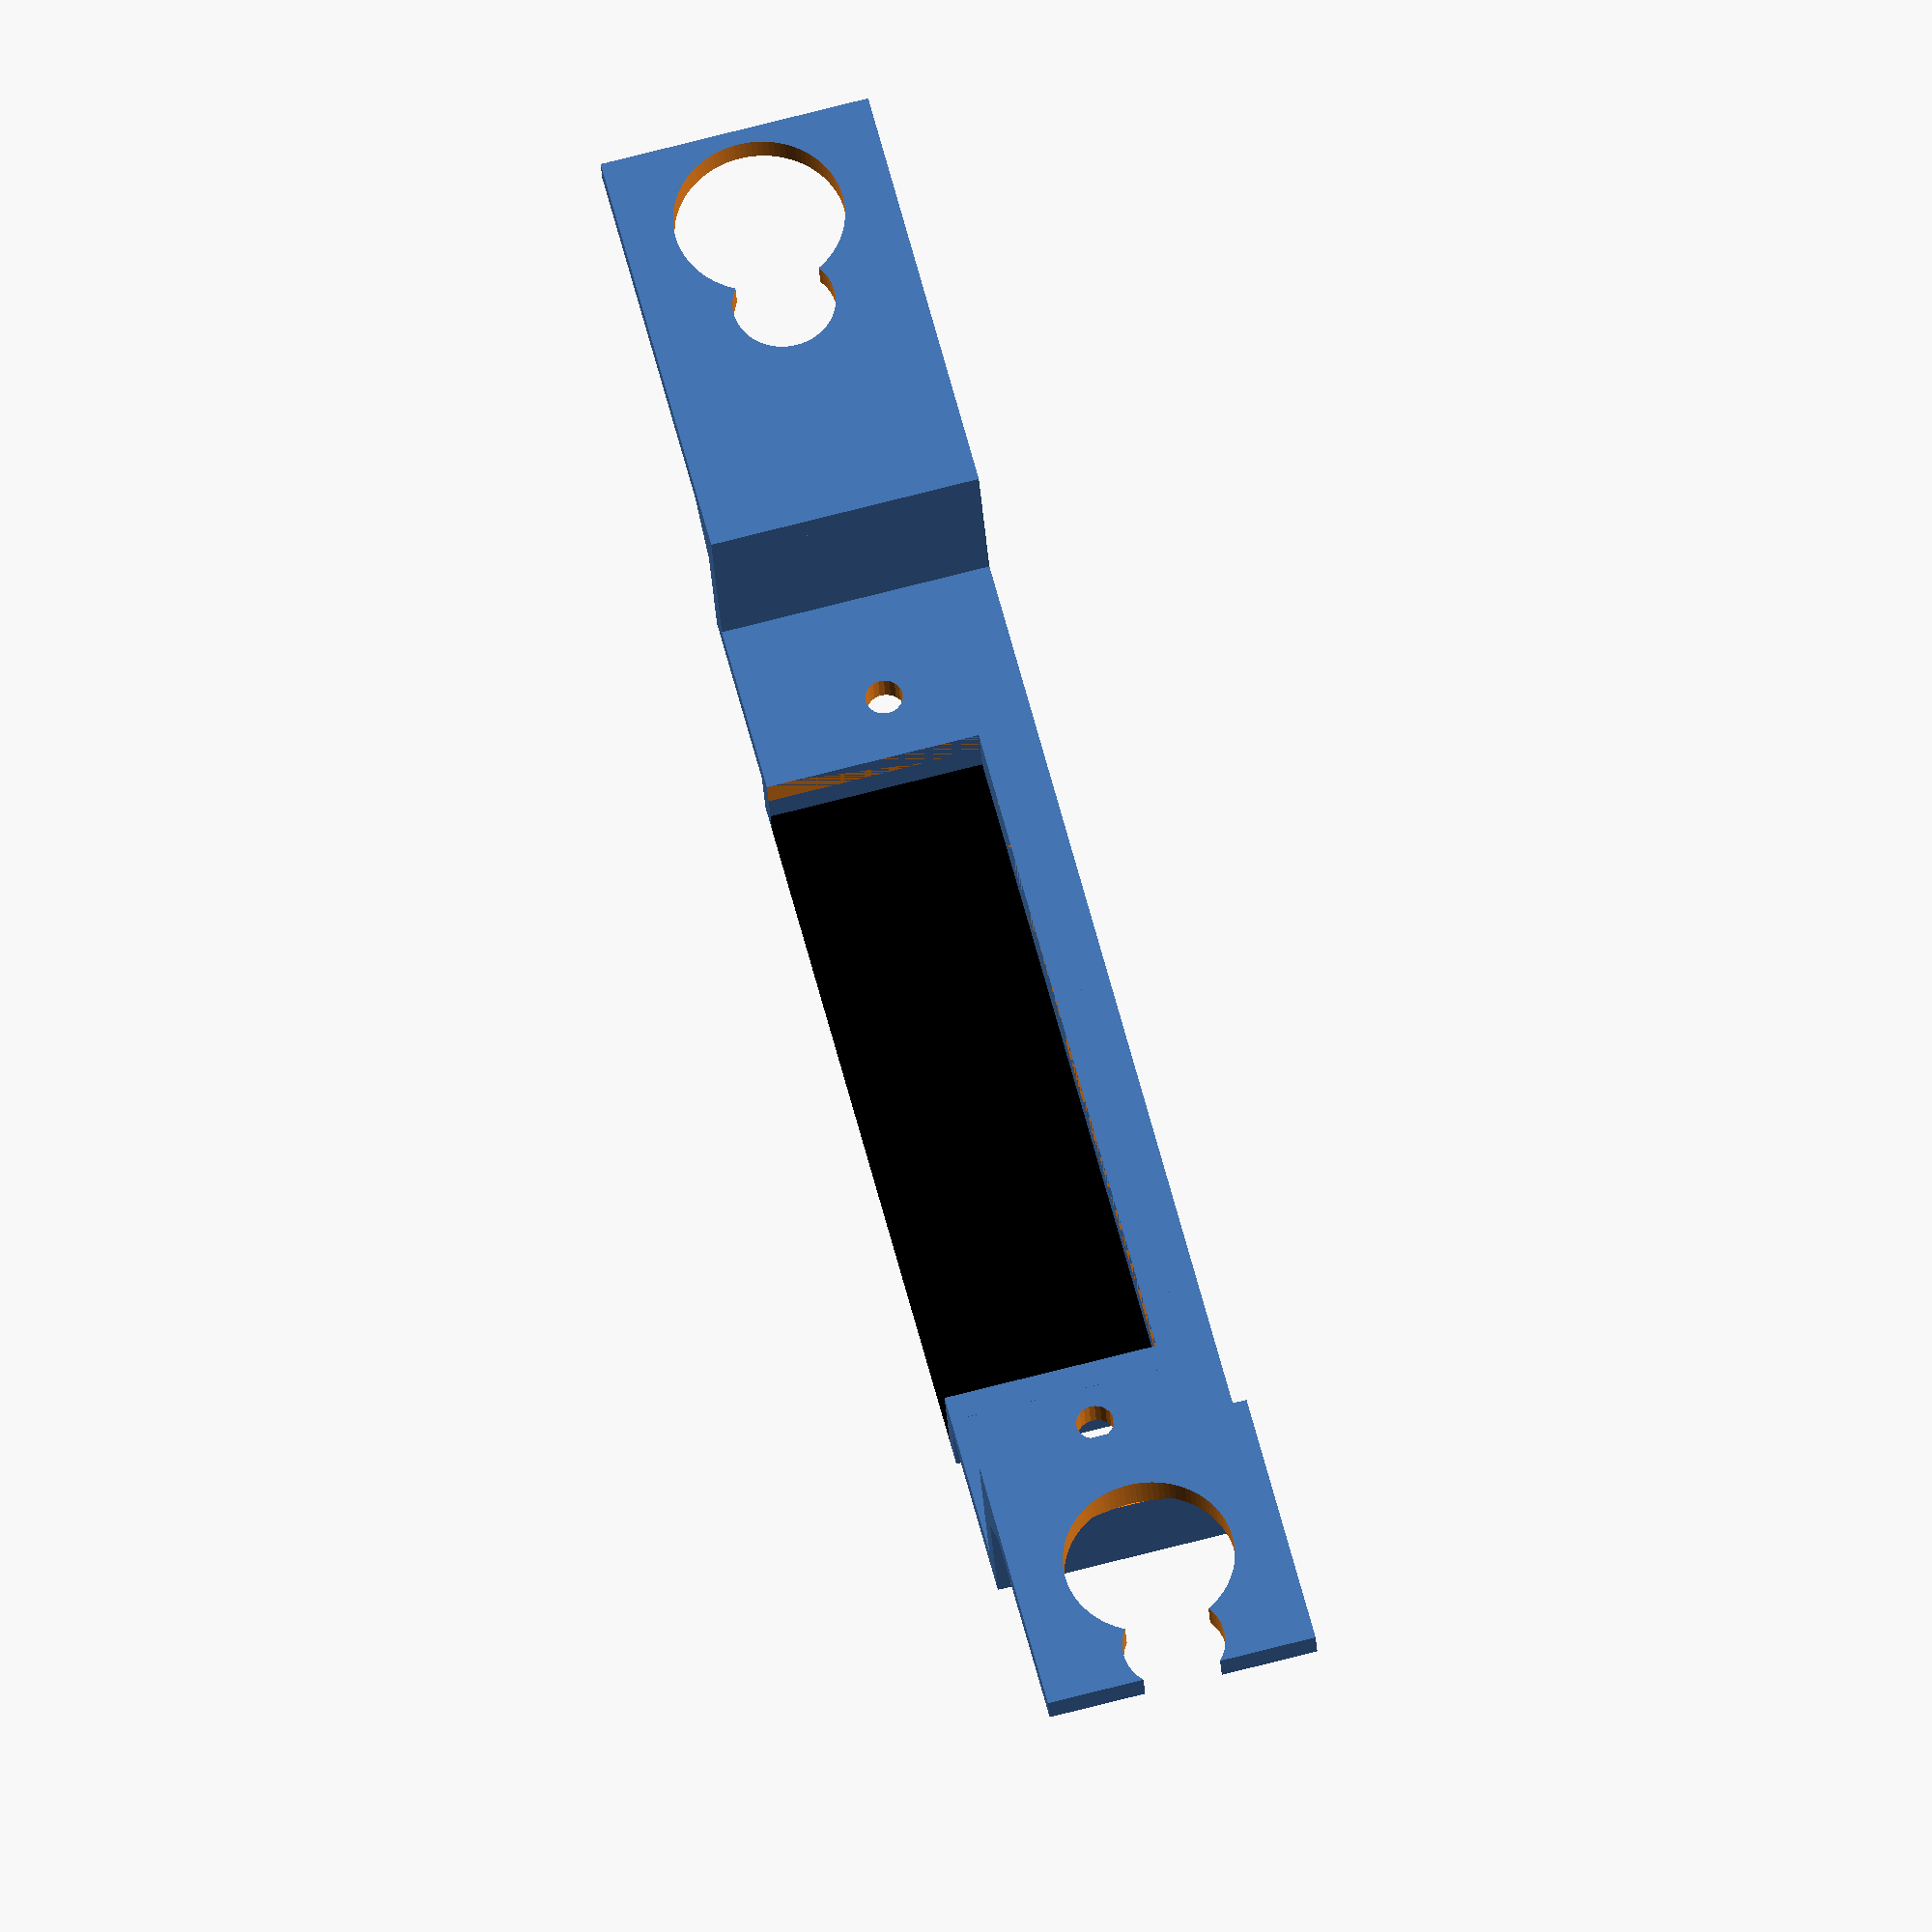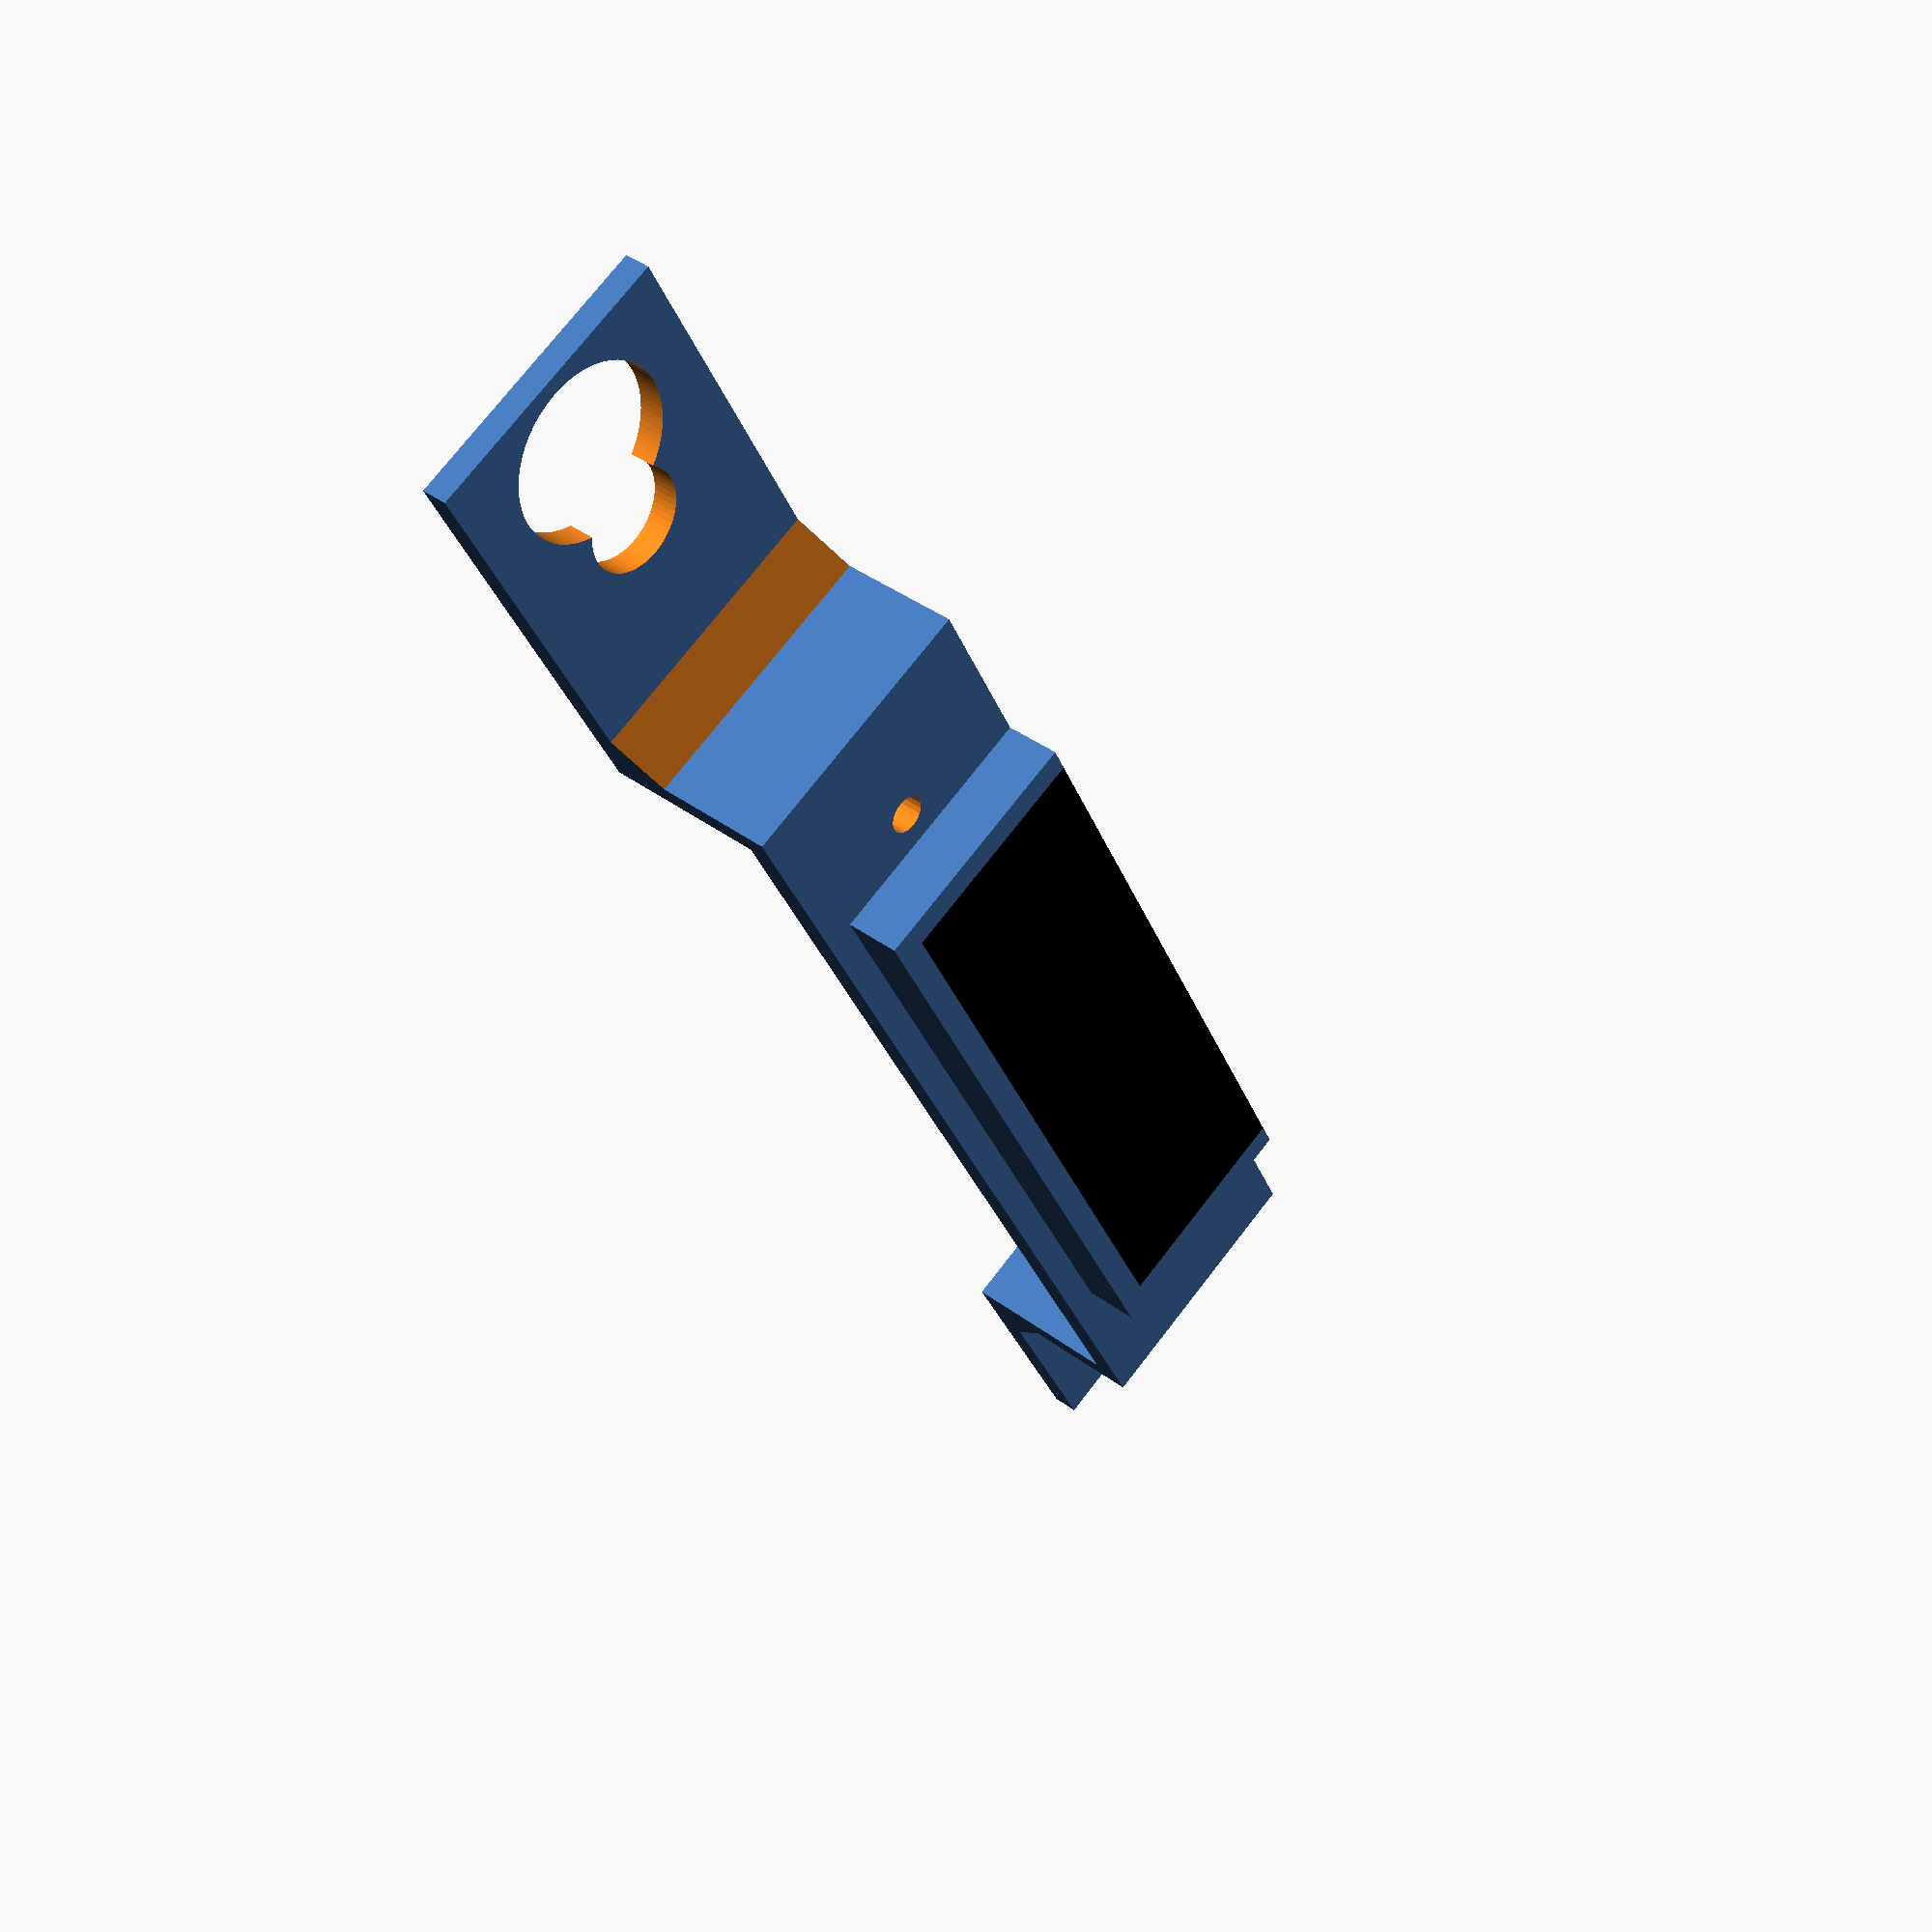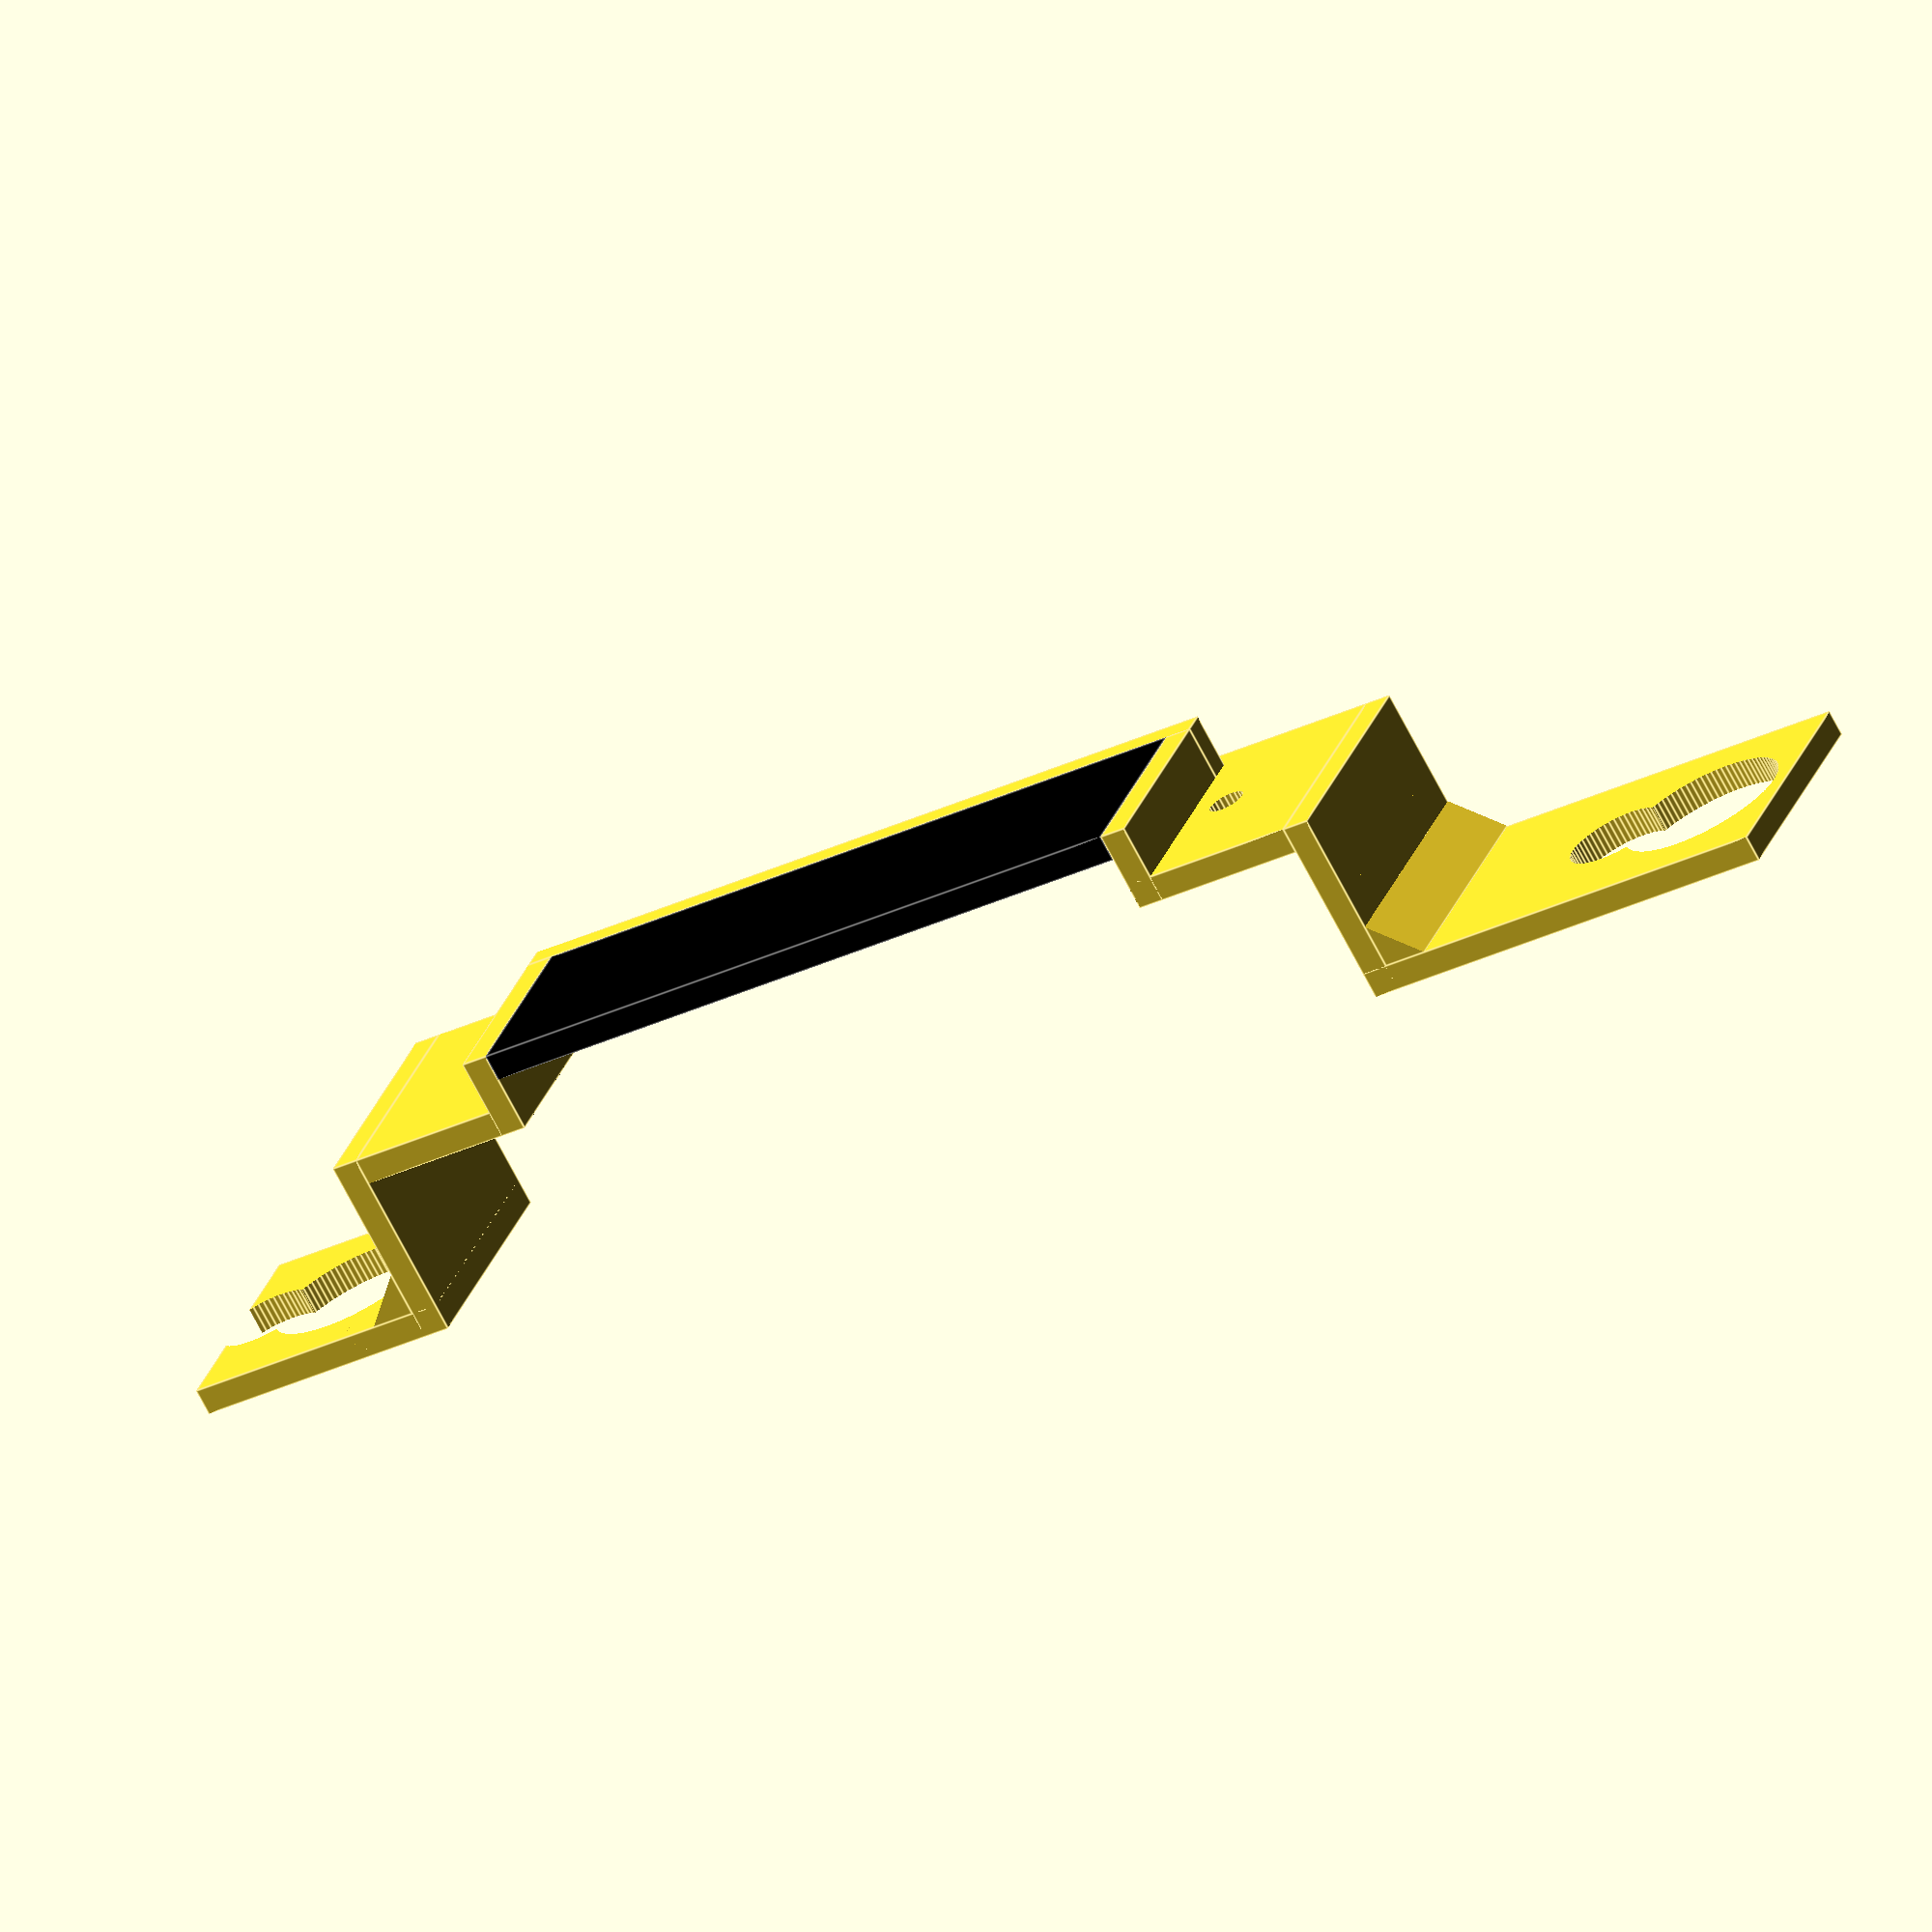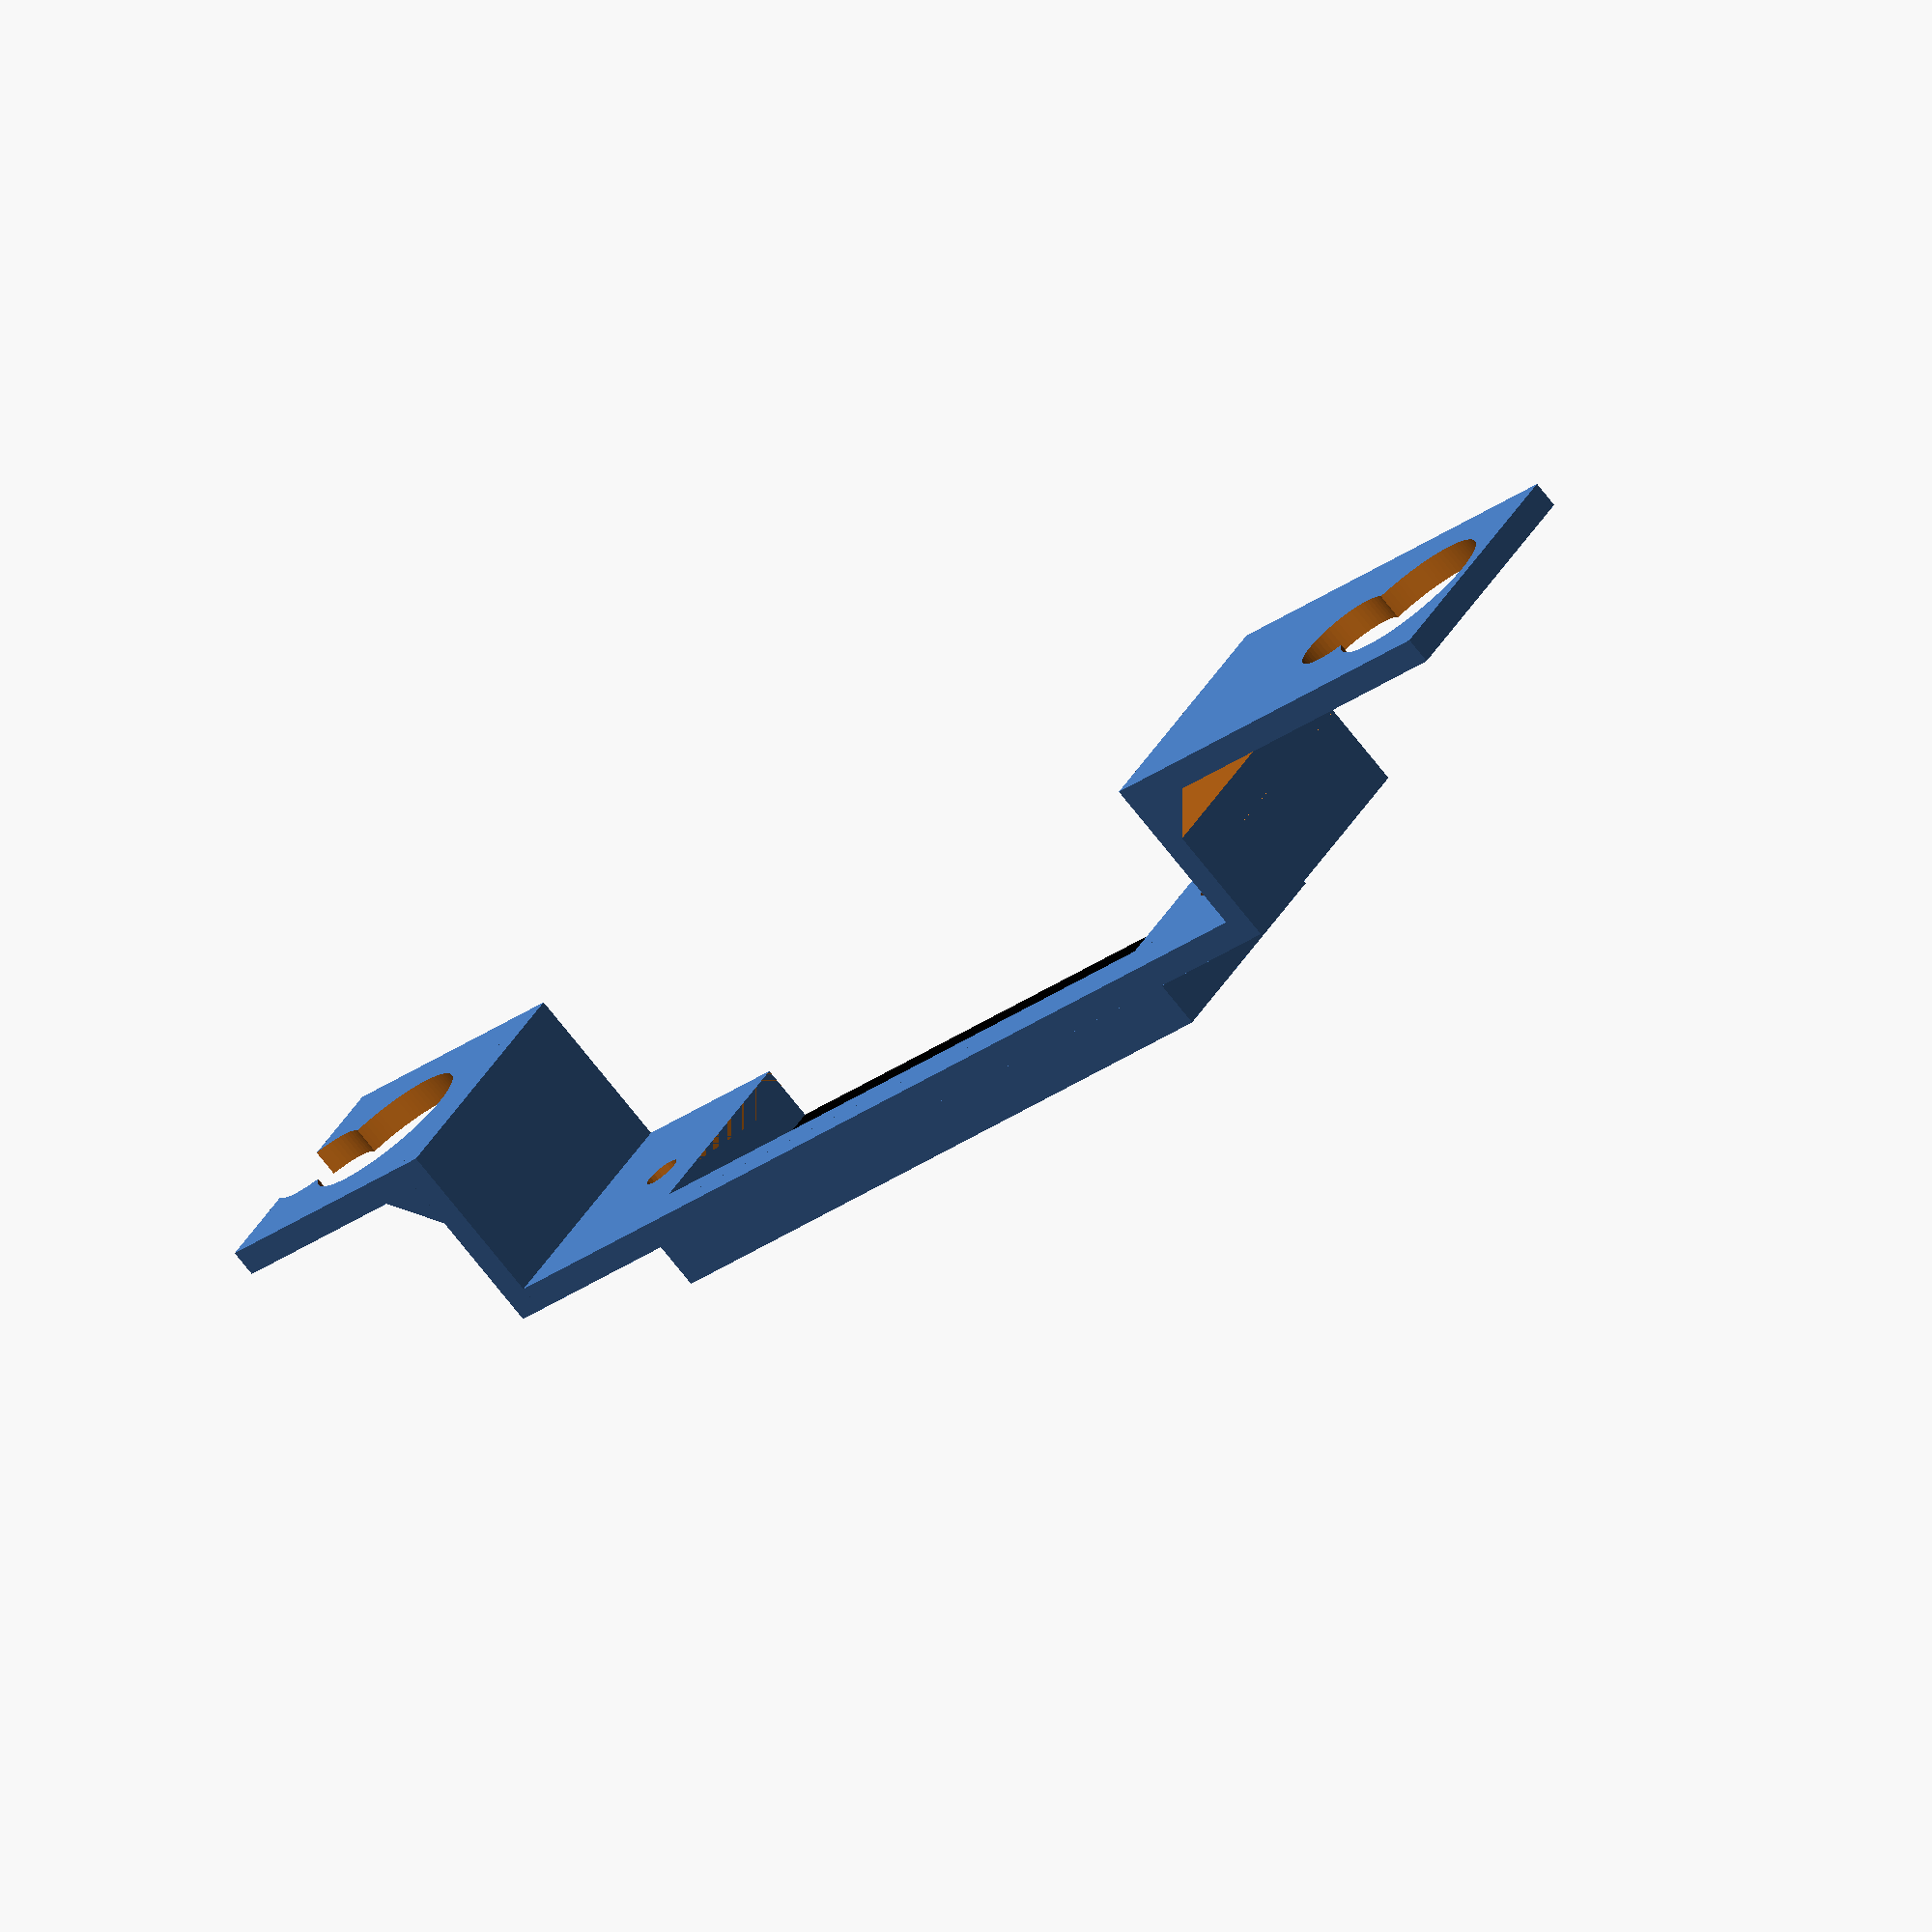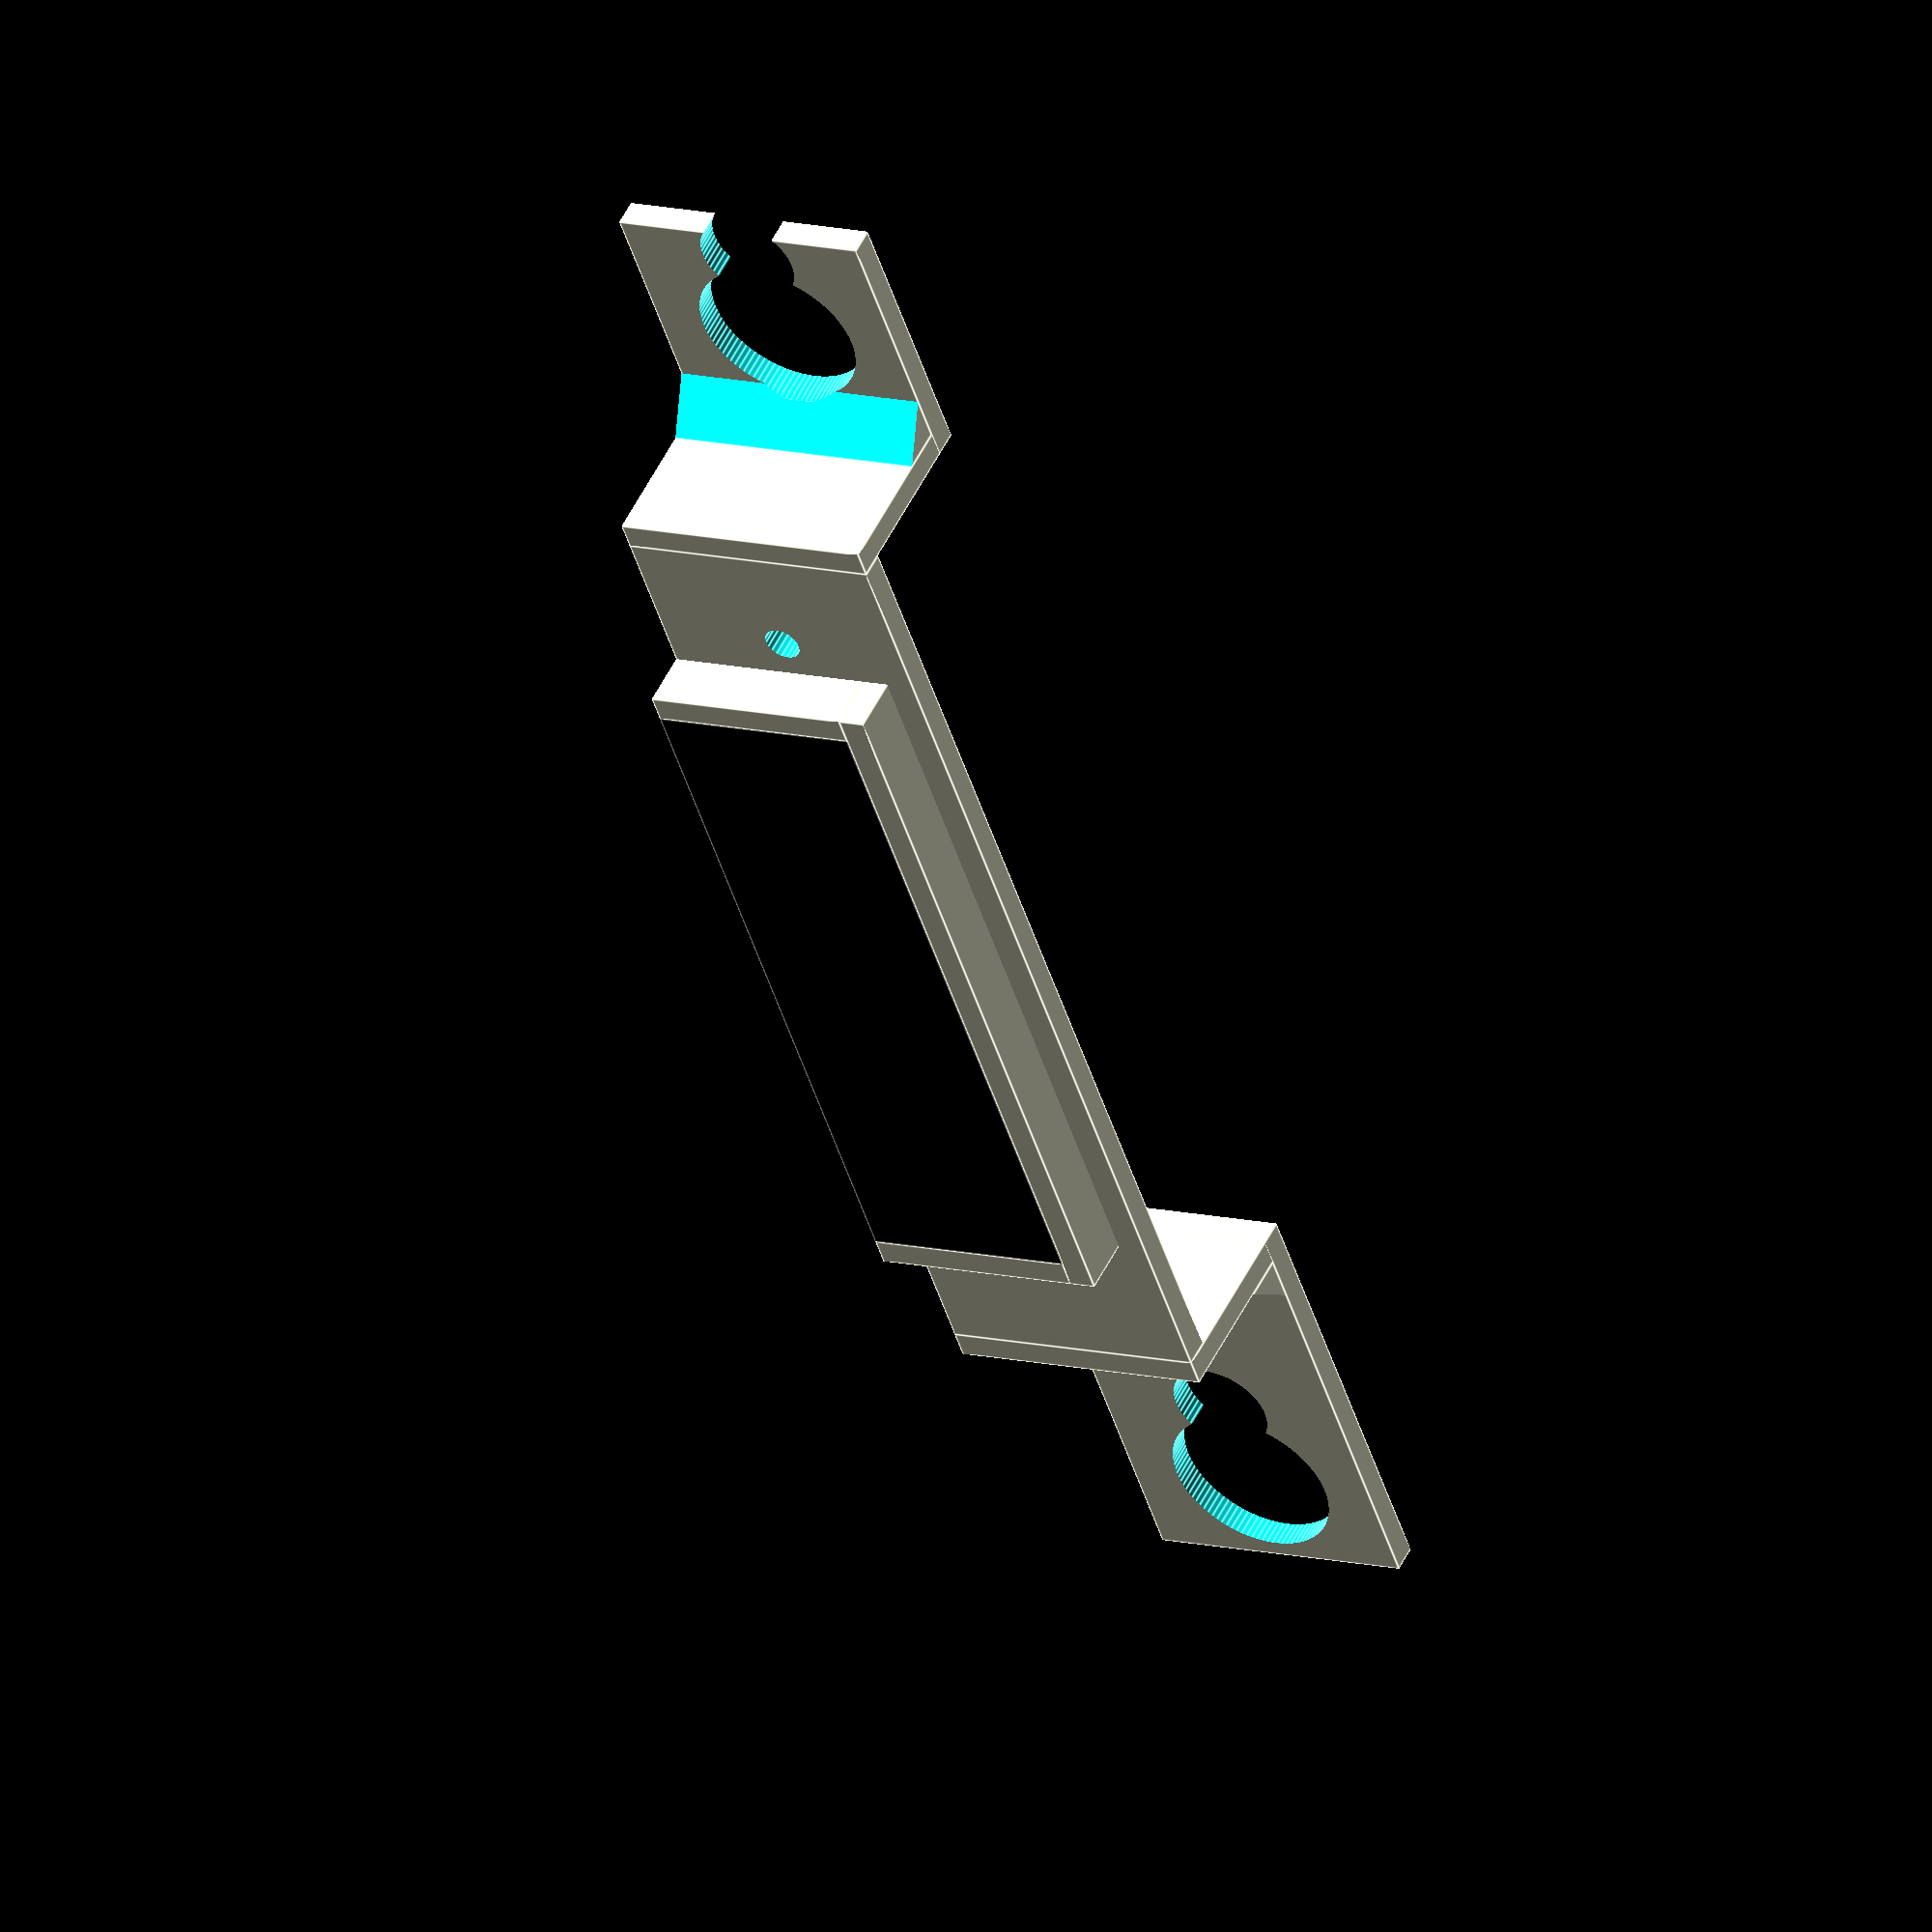
<openscad>
$fa=0.5; // default minimum facet angle is now 0.5
$fs=0.5; // default minimum facet size is now 0.5 mm

use <MCAD/boxes.scad>;

h = 24;

panel_h = 96.5;
panel_d = 15;
thickness = 2.4;

screw_distance = 76;
screw_d = 3.3;
holes_diam_external = 15;
holes_diam_internal = 9;
sucker_diameter = 44;

slot_w = 64;

round_radius = 4;


// "output" side
/*
translate([-h, 0, 0])
difference() {
    bracket();
    translate([0, 0, h/2]) rotate([0, 90, 0]) roundedBox([h, slot_w, thickness+2], radius=round_radius, sidesonly=true);
}
*/

output_raise = 5;
output_raise_w = h - 5;
reinforcement_size = 4;

// "input" side
union() {
    difference() {
        bracket();
        translate([0, 0, -output_raise_w/2-h/2+output_raise_w-1]) cube([thickness+2, slot_w, output_raise_w+2], center=true);
    }
    y_center_offset = -output_raise_w/2-h/2+output_raise_w;
    color("black") translate([-output_raise, 0, y_center_offset]) cube([thickness, slot_w, output_raise_w], center=true);
    translate([-output_raise/2, 0, (output_raise_w - h/2) + thickness/2]) cube([output_raise+thickness, slot_w+2*thickness, thickness], center=true);

    translate([-output_raise/2, -slot_w/2-thickness/2, y_center_offset]) cube([output_raise+thickness, thickness, output_raise_w], center=true);
    translate([-output_raise/2, slot_w/2+thickness/2, y_center_offset]) cube([output_raise+thickness, thickness, output_raise_w], center=true);
}

module bracket() {
    difference() {
        union() {
            translate([0, 0, 0]) cube([thickness, panel_h, h], center = true);
            
            x = panel_d + thickness;
            translate([x/2-thickness/2, panel_h/2+thickness/2, 0]) cube([x, thickness, h], center = true);
            translate([x/2-thickness/2, -panel_h/2-thickness/2, 0]) cube([x, thickness, h], center = true);
            
            y_top    = sucker_diameter/2 + holes_diam_internal/2 + thickness;
            y_bottom = sucker_diameter/2 + holes_diam_internal/2 + holes_diam_external + thickness;
            deltaY = panel_h/2+thickness/2-thickness/2;

            translate([x-thickness, deltaY + (y_top-round_radius)/2, 0]) cube([thickness, y_top-round_radius, h], center = true);
            translate([x-thickness, deltaY + y_top - round_radius, 0]) rotate([0, 90,0]) roundedBox([h, round_radius*2, thickness], radius=round_radius, sidesonly=true);
            
            translate([x-3/2*thickness-reinforcement_size, deltaY+thickness, -h/2])
            scale([reinforcement_size, reinforcement_size, h])
            difference() {
                cube([1, 1, 1]);
                translate([0, 0, -1]) rotate([0, 0, 45]) cube([2,2,3]);
            }

            translate([x-thickness, -deltaY-(y_bottom-round_radius)/2, 0]) cube([thickness, y_bottom-round_radius, h], center = true);
            translate([x-thickness, -deltaY-y_bottom+round_radius, 0]) rotate([0, 90,0]) roundedBox([h, round_radius*2, thickness], radius=round_radius, sidesonly=true);
            
            translate([x-3/2*thickness, -deltaY-thickness-reinforcement_size, -h/2])
            rotate([0, 0, 90])
            scale([reinforcement_size, reinforcement_size, h])
            difference() {
                cube([1, 1, 1]);
                translate([0, 0, -1]) rotate([0, 0, 45]) cube([2,2,3]);
            }
        }
        
        // Screw holes
        translate([-thickness/2-1, screw_distance/2, 0]) rotate([0, 90, 0]) cylinder(d=screw_d, h=thickness+2);
        translate([-thickness/2-1, -screw_distance/2, 0]) rotate([0, 90, 0]) cylinder(d=screw_d, h=thickness+2);
        
        // Top holes for sucker
        y = panel_h/2 + sucker_diameter / 2;
        translate([panel_d-2, y, 0]) rotate([0, 90, 0]) cylinder(d=holes_diam_internal, h=thickness+2);
        translate([panel_d-2, y-holes_diam_internal, 0]) rotate([0, 90, 0]) cylinder(d=holes_diam_external, h=thickness+2);
        
        // Bottom holes
        translate([panel_d-2, -y, 0]) rotate([0, 90, 0]) cylinder(d=holes_diam_internal, h=thickness+2);
        translate([panel_d-2, -y-holes_diam_internal, 0]) rotate([0, 90, 0]) cylinder(d=holes_diam_external, h=thickness+2);
    }
}

</openscad>
<views>
elev=106.6 azim=104.3 roll=284.4 proj=o view=wireframe
elev=286.6 azim=157.3 roll=37.6 proj=p view=solid
elev=151.4 azim=298.9 roll=342.5 proj=o view=edges
elev=140.4 azim=45.5 roll=152.5 proj=o view=wireframe
elev=348.4 azim=325.5 roll=301.1 proj=o view=edges
</views>
